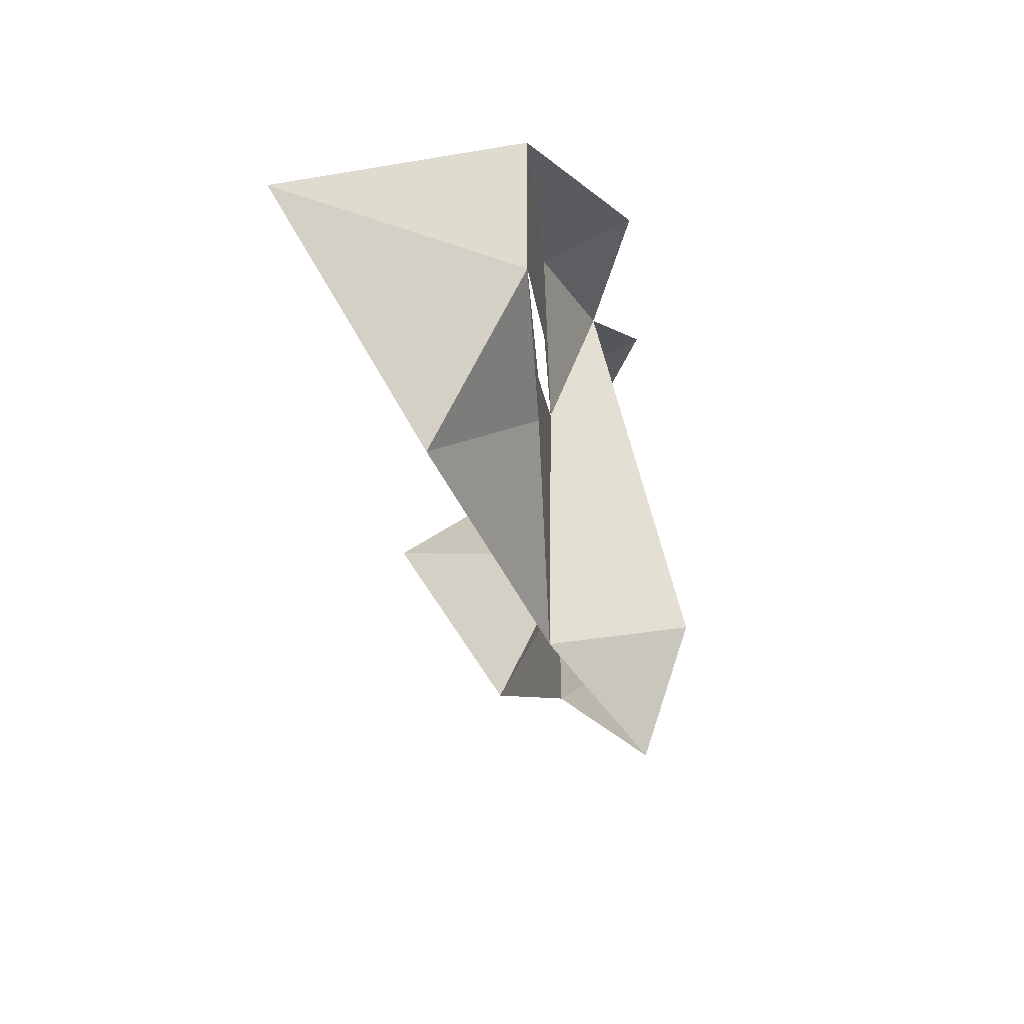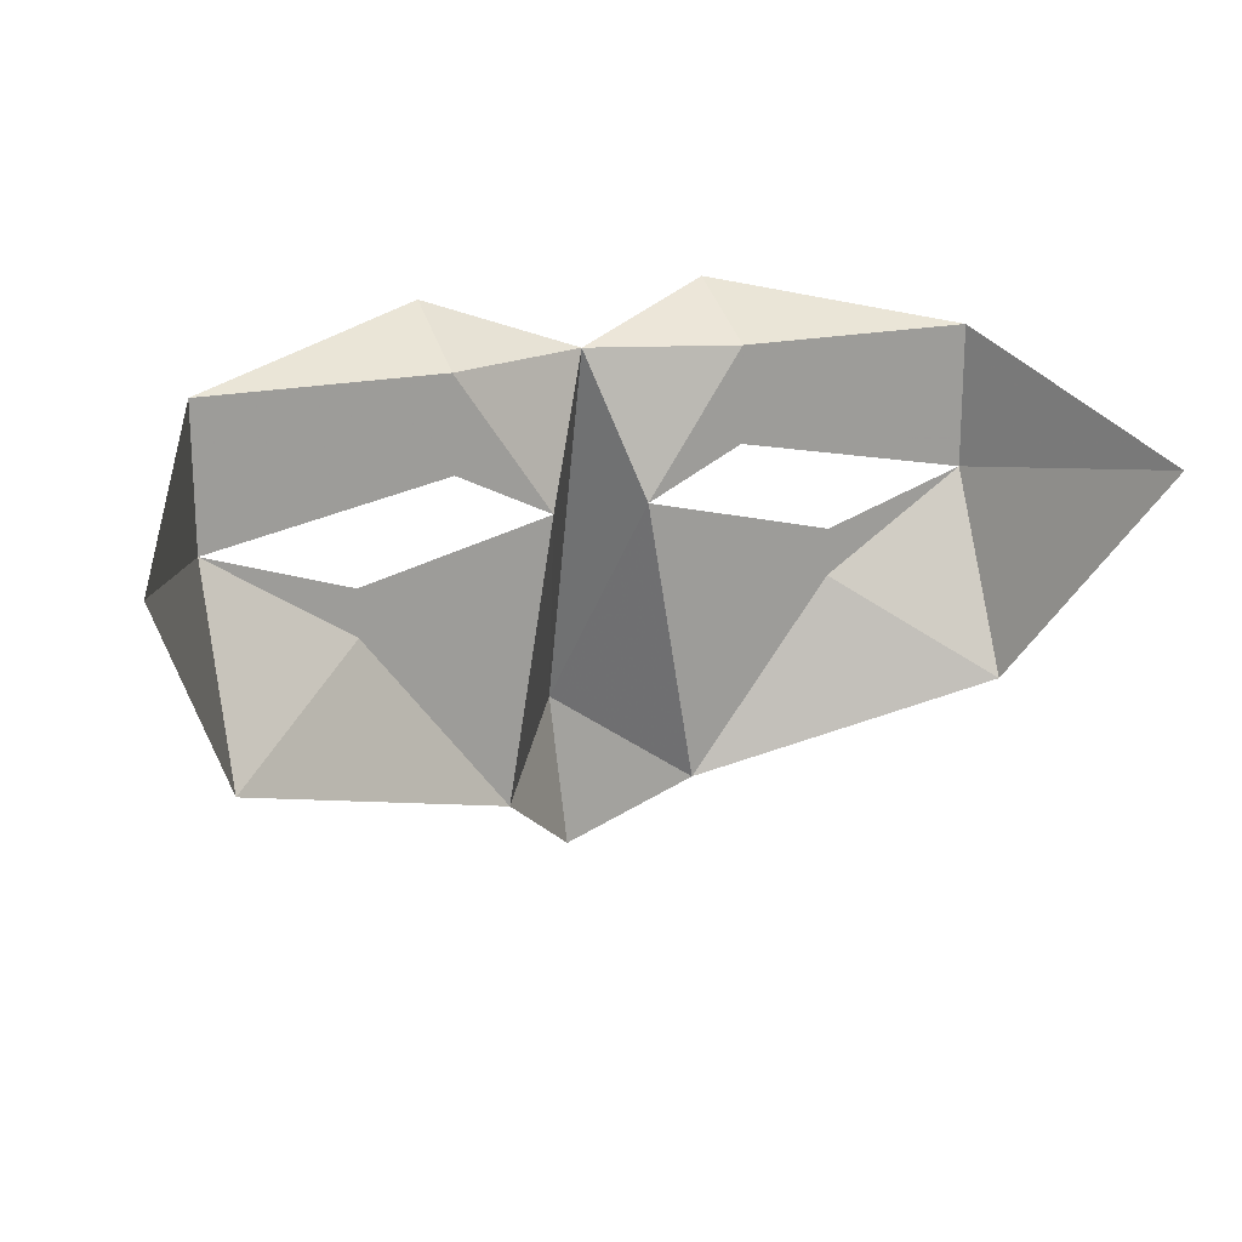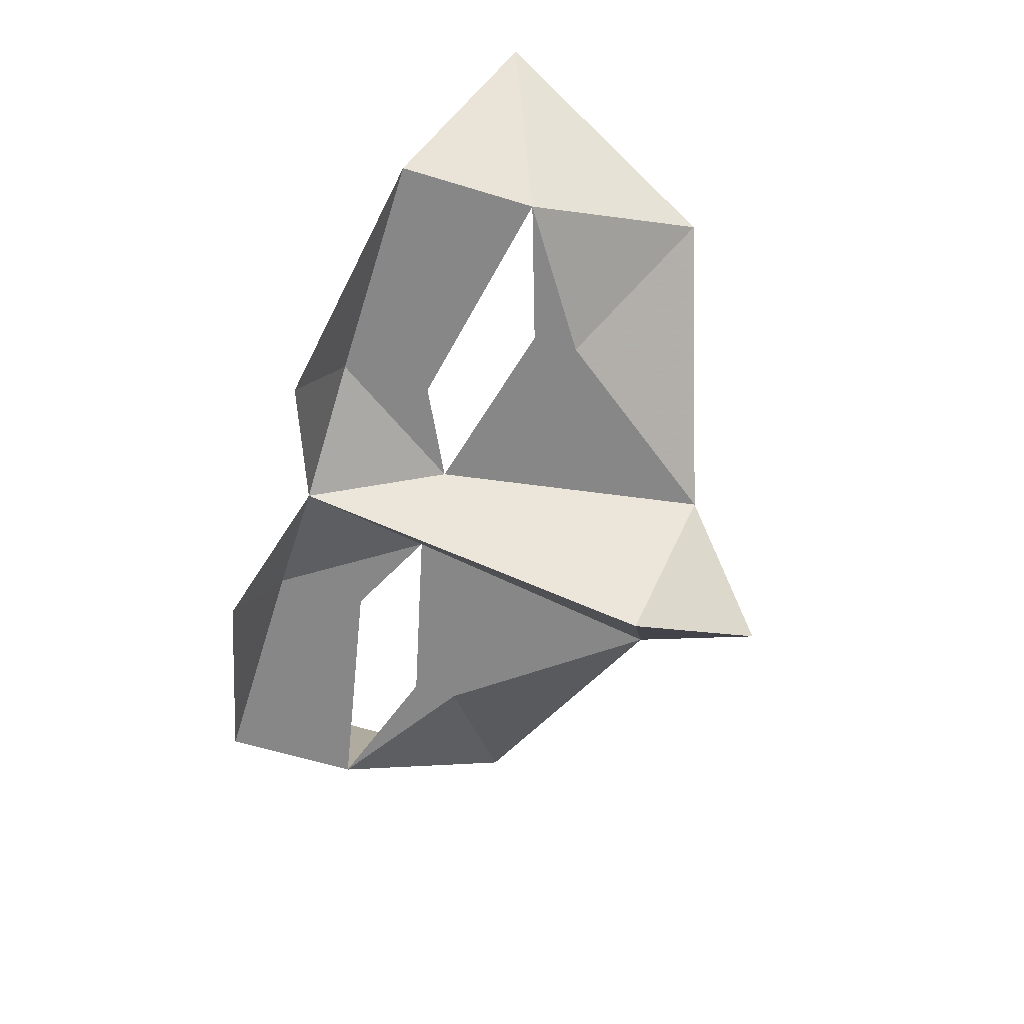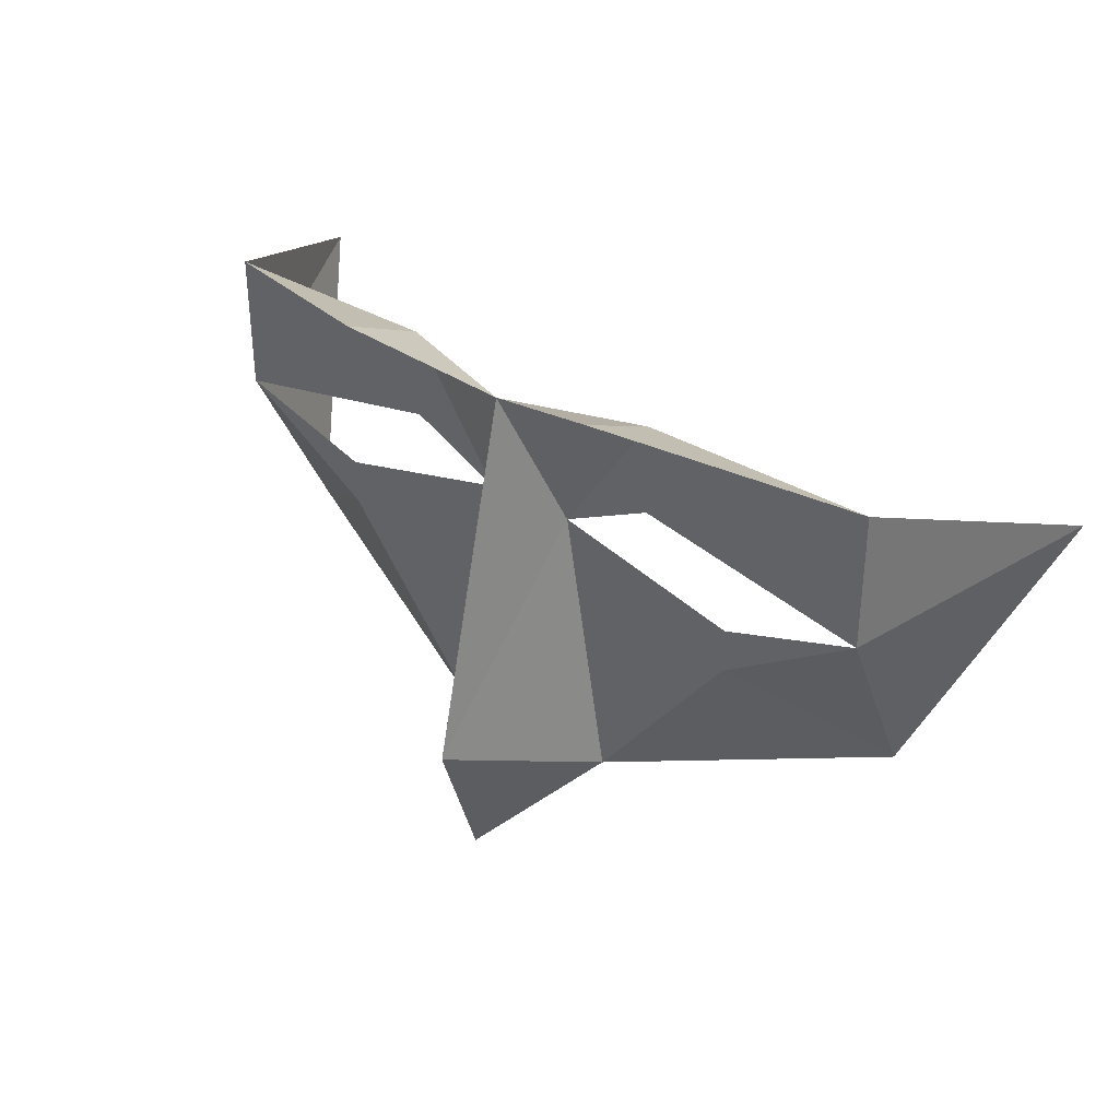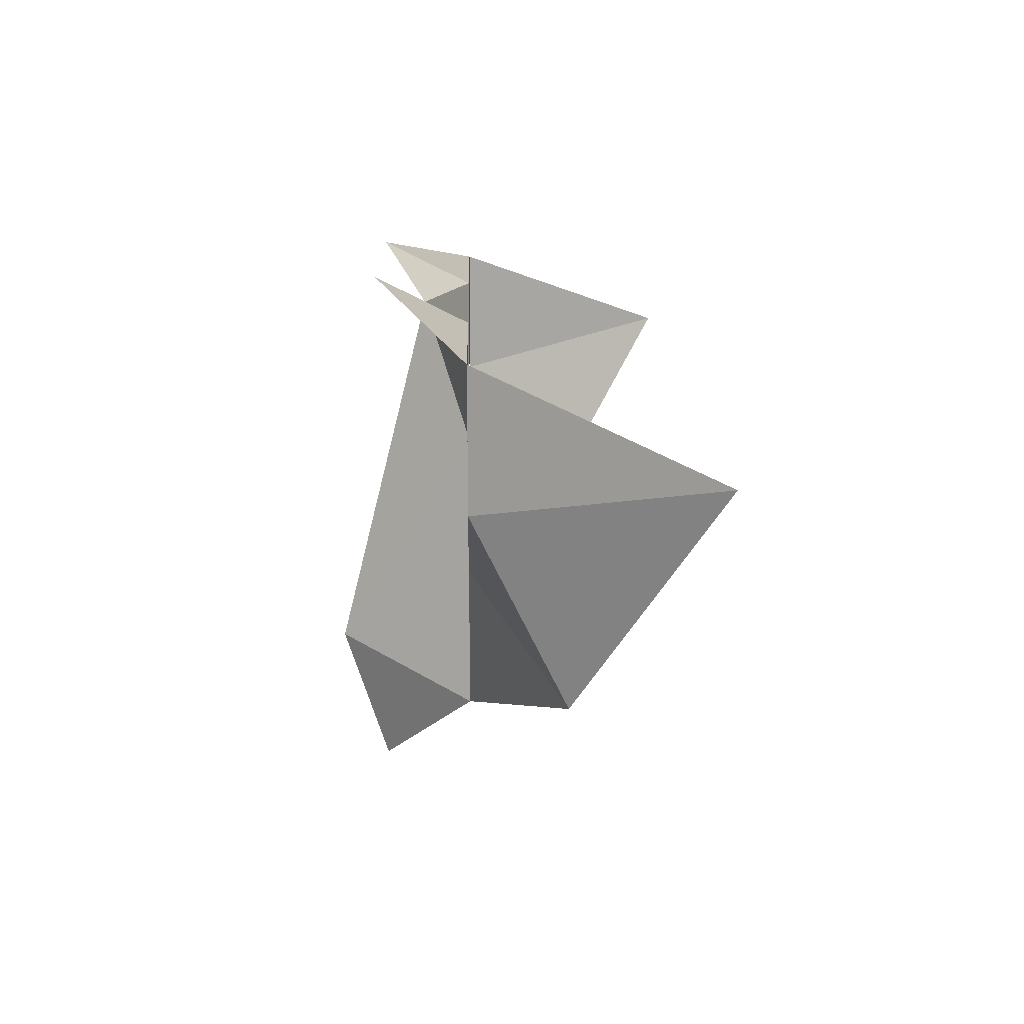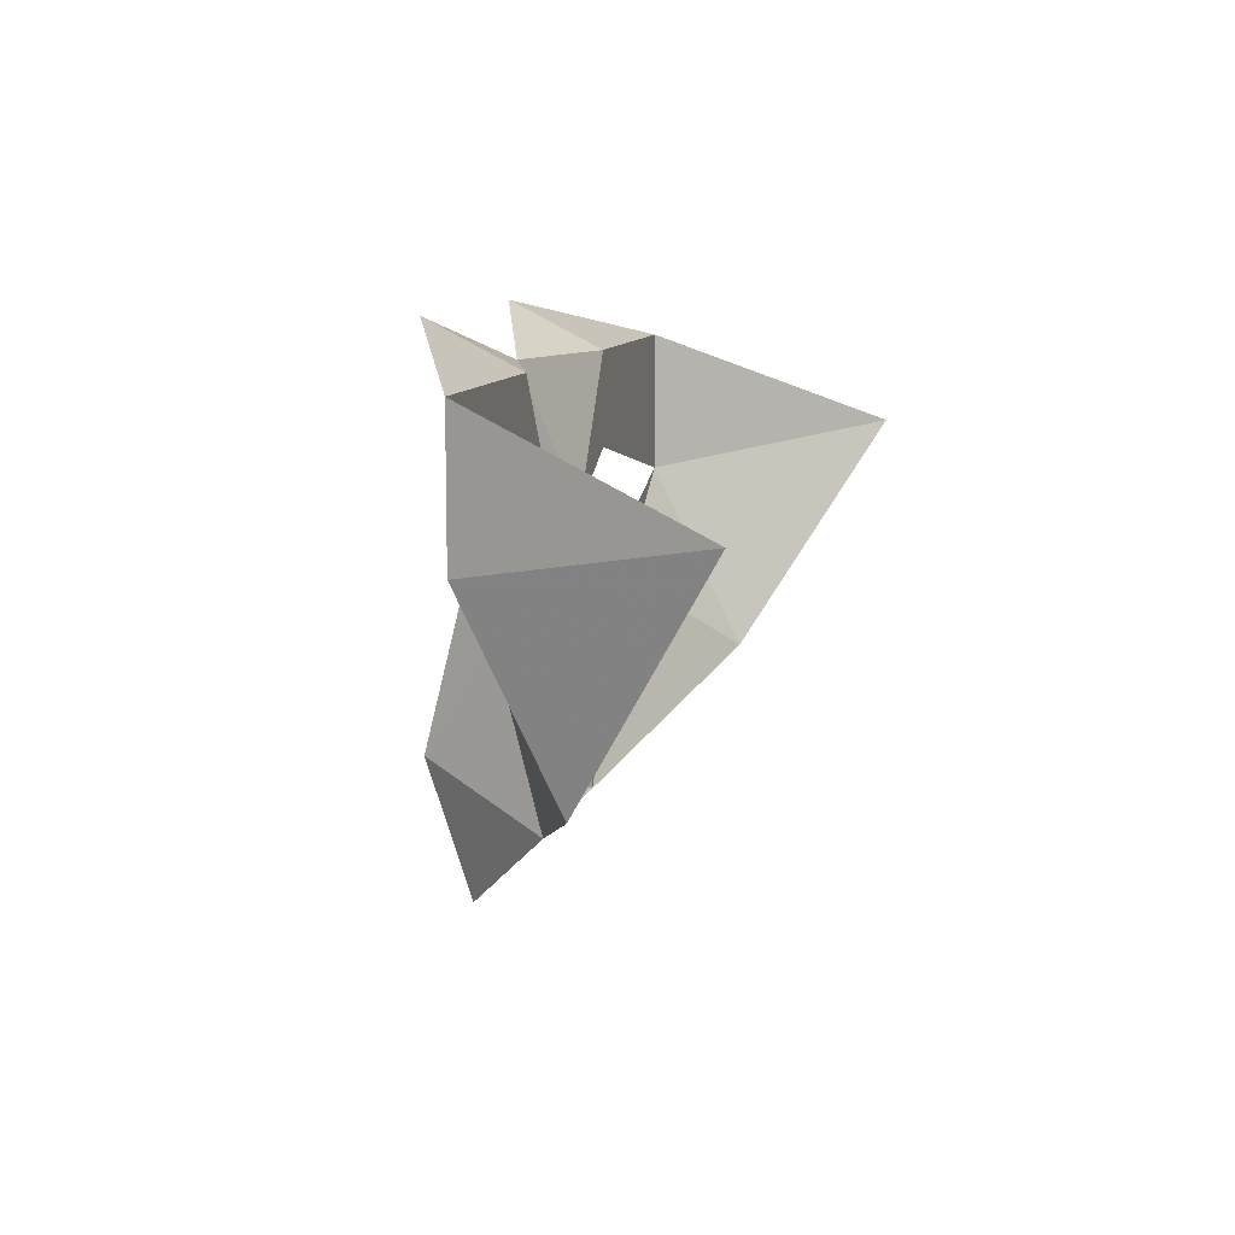
<metadata>
{"format":"obj","ext":"obj","renderer":"f3d","projection":"perspective","resolution":1024,"background":"white","views":[{"elev":-22.6,"azim":-85.1,"up":"+Z"},{"elev":19.4,"azim":157.5,"up":"+Z"},{"elev":-62.3,"azim":72.8,"up":"+Y"},{"elev":35.1,"azim":38.6,"up":"+Z"},{"elev":14.6,"azim":89.0,"up":"+Z"},{"elev":10.3,"azim":103.1,"up":"+Z"}]}
</metadata>
<code>
o item/interface_highwayman_mask
v -12 0 1
v -10 -5 0
v -10 -5 3
v -5 -5 3
v -5 -7 4
v -2 -6 3
v -3 -5 0
v -2 -7 -1
v -1 -5 0
v 1 -5 3
v 1 -7 4
v 6 -5 3
v 6 -5 0
v 8 0 1
v 6 -3 -4
v 3 -5 -2
v 0 -5 -6
v -2 -8 -5
v -2 -7 -8
v -4 -5 -6
v -7 -5 -2
v -10 -3 -4
v -5 -5 1
v 3 -5 -1
v 1 -5 1
v -7 -5 -1
f 1 2 3
f 3 2 4
f 3 4 5
f 5 4 6
f 6 4 7
f 6 7 8
f 6 8 9
f 6 9 10
f 6 10 11
f 11 10 12
f 12 10 13
f 12 13 14
f 14 13 15
f 15 13 16
f 15 16 17
f 17 16 9
f 17 9 18
f 17 18 19
f 19 18 20
f 20 18 7
f 20 7 21
f 20 21 22
f 22 21 2
f 22 2 1
f 7 4 23
f 23 4 2
f 18 8 7
f 8 18 9
f 24 9 16
f 24 16 13
f 25 10 9
f 10 25 13
f 21 7 26
f 21 26 2

</code>
